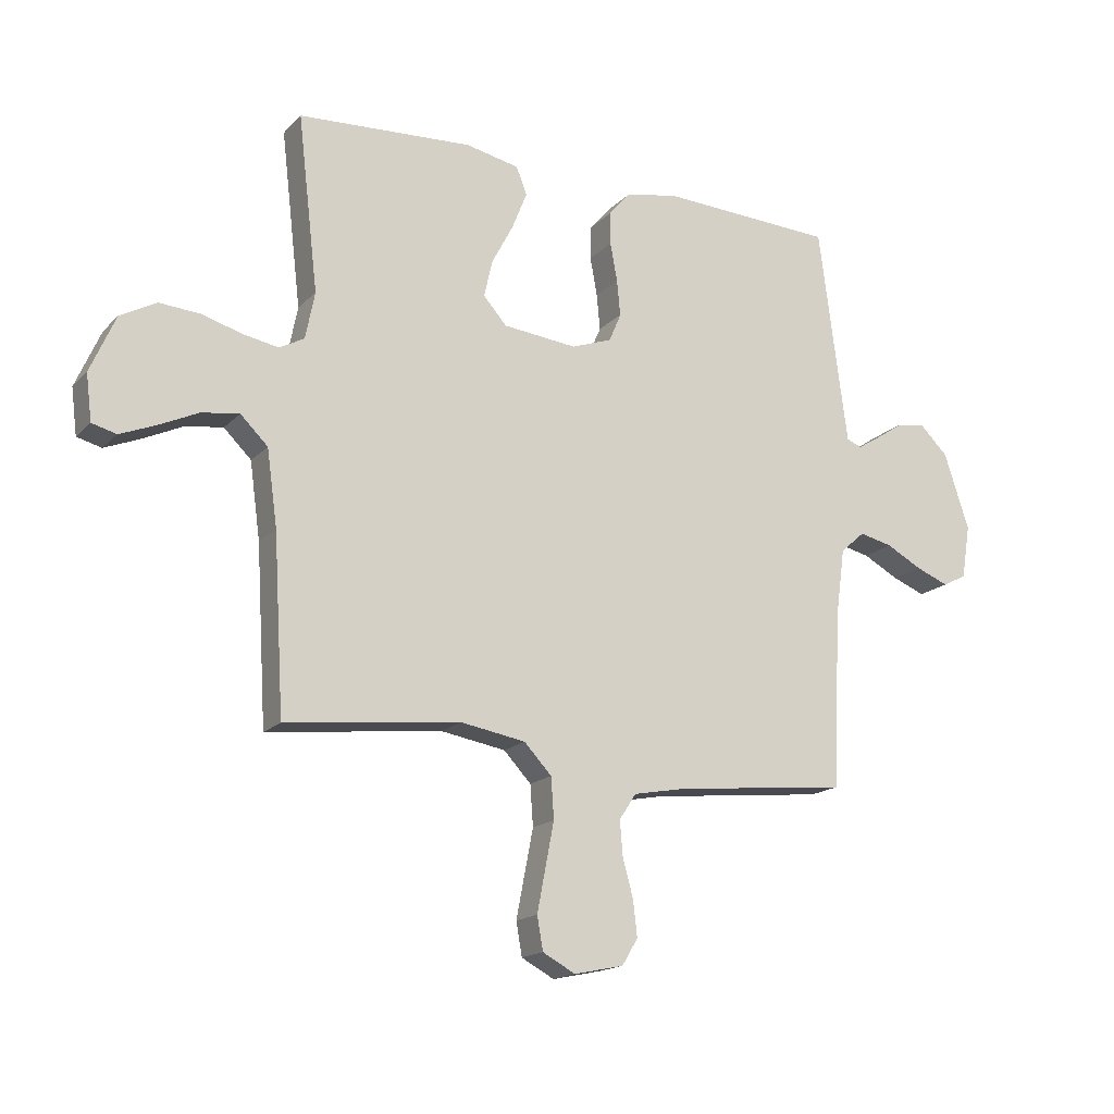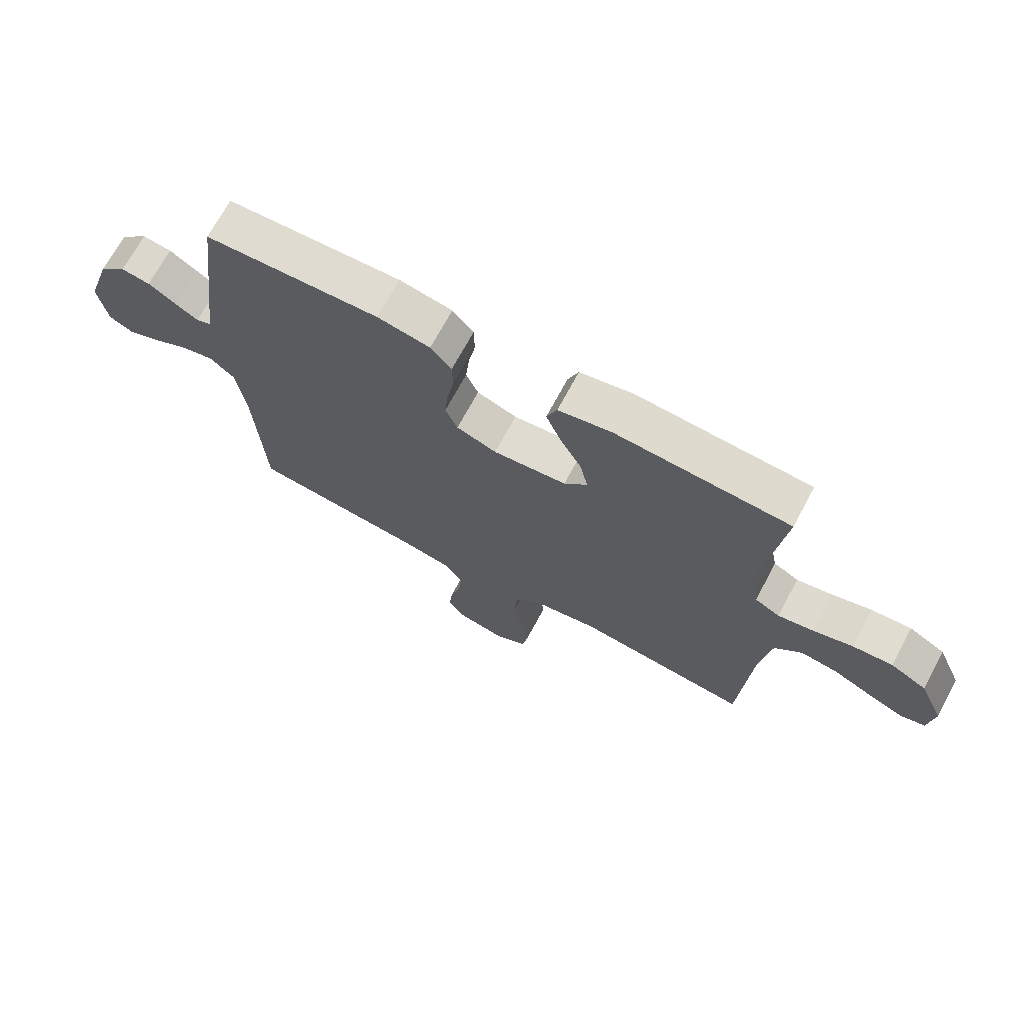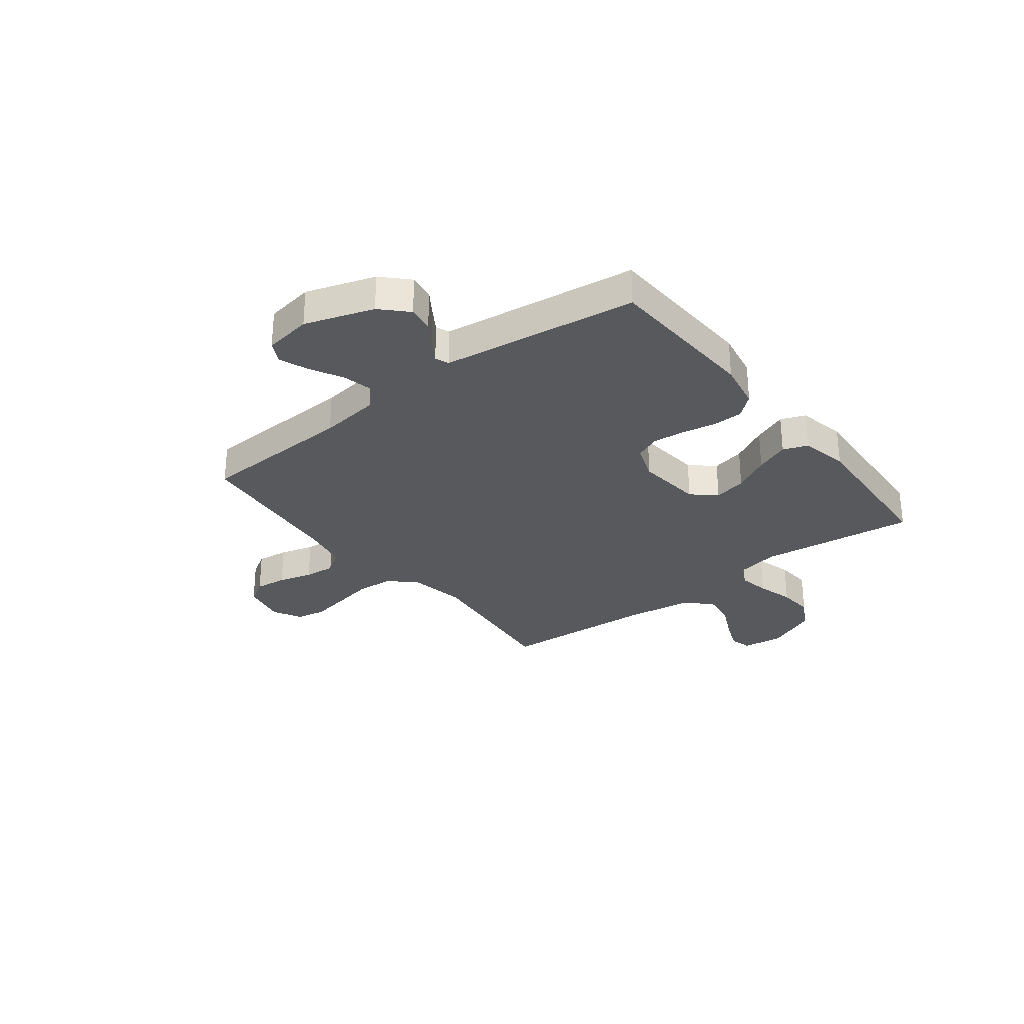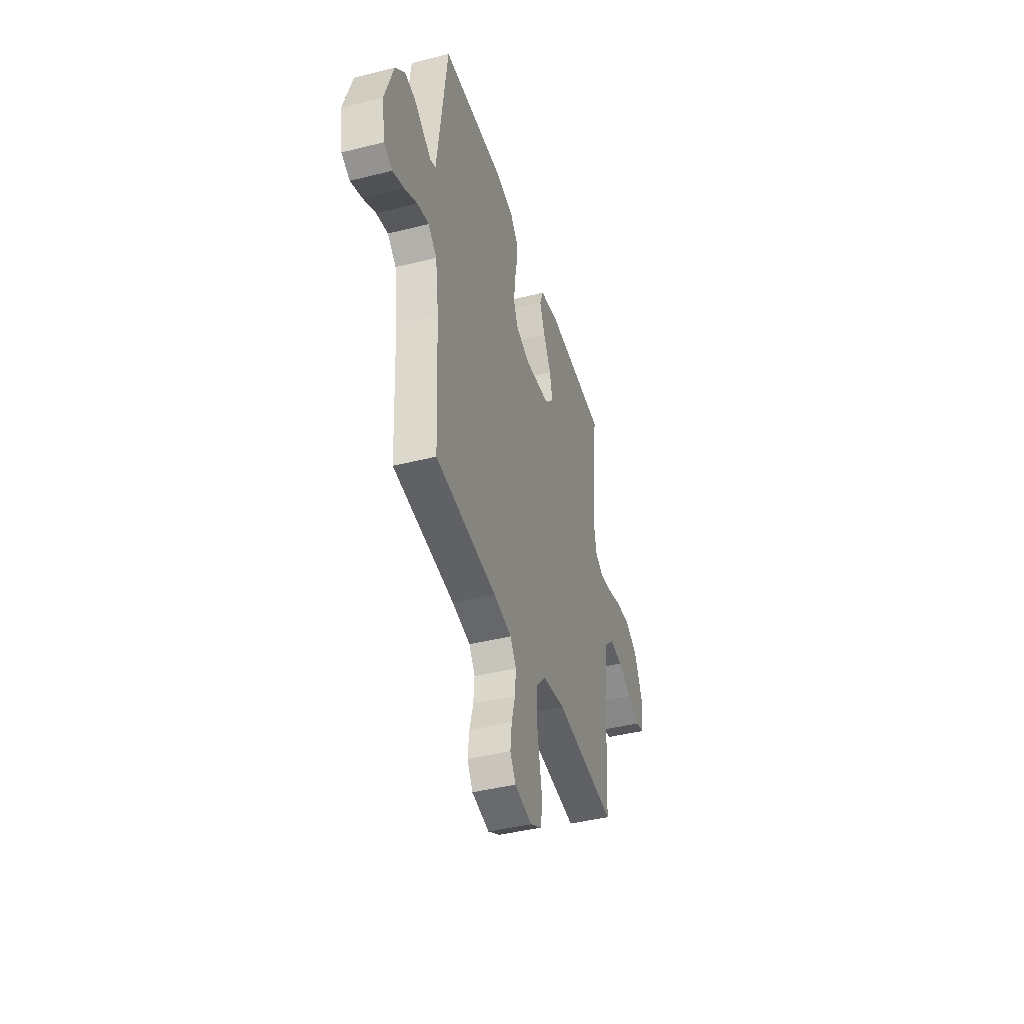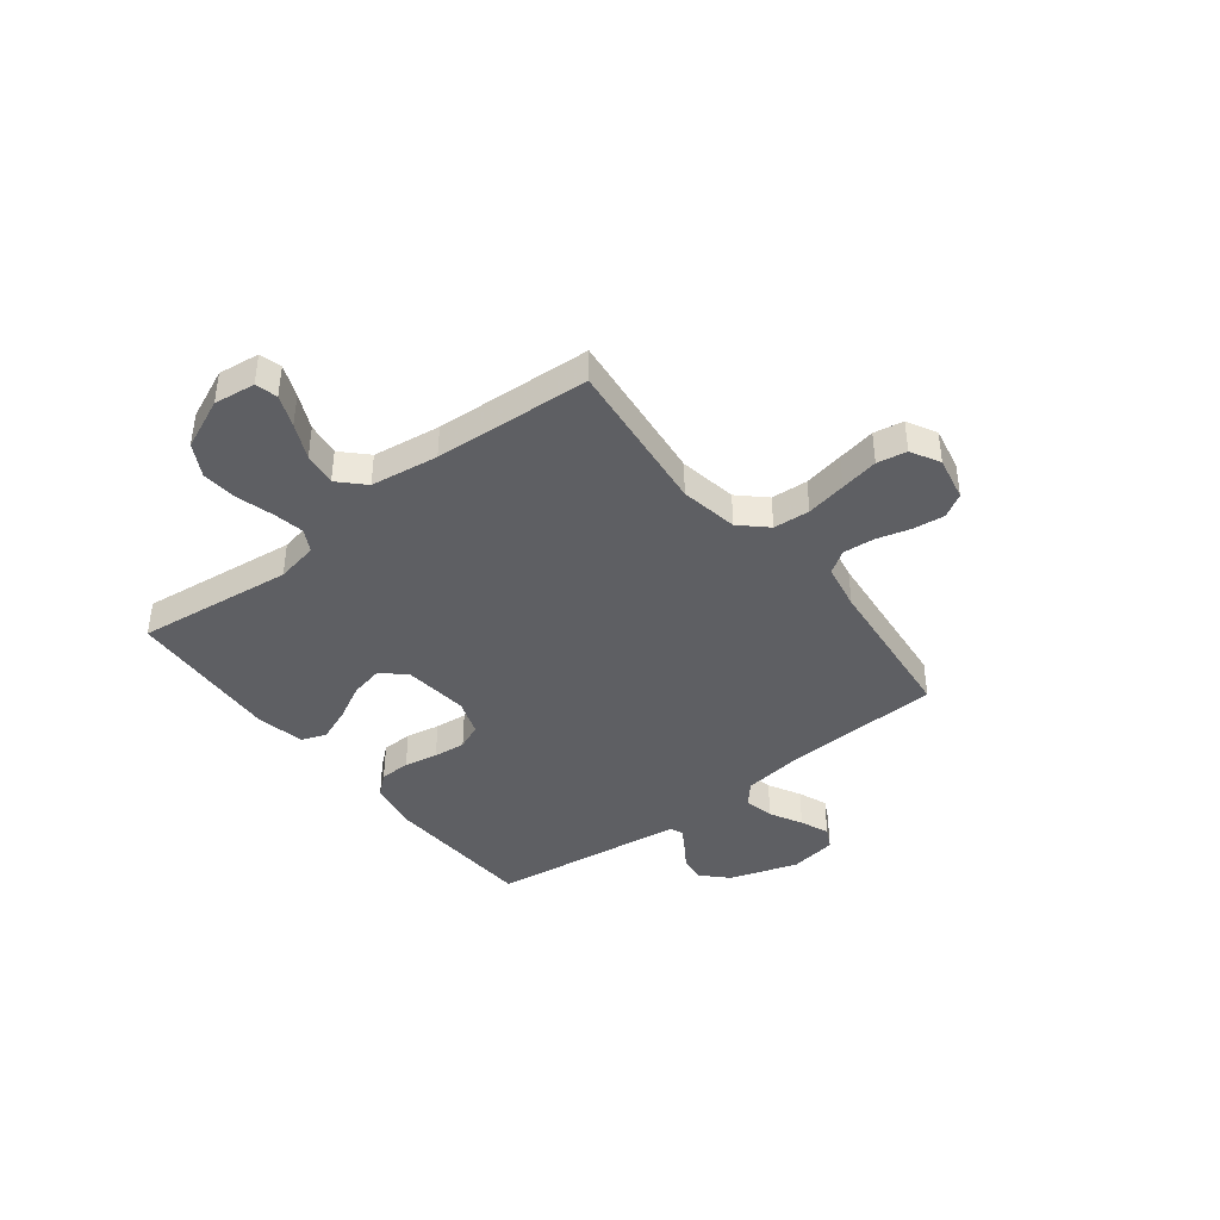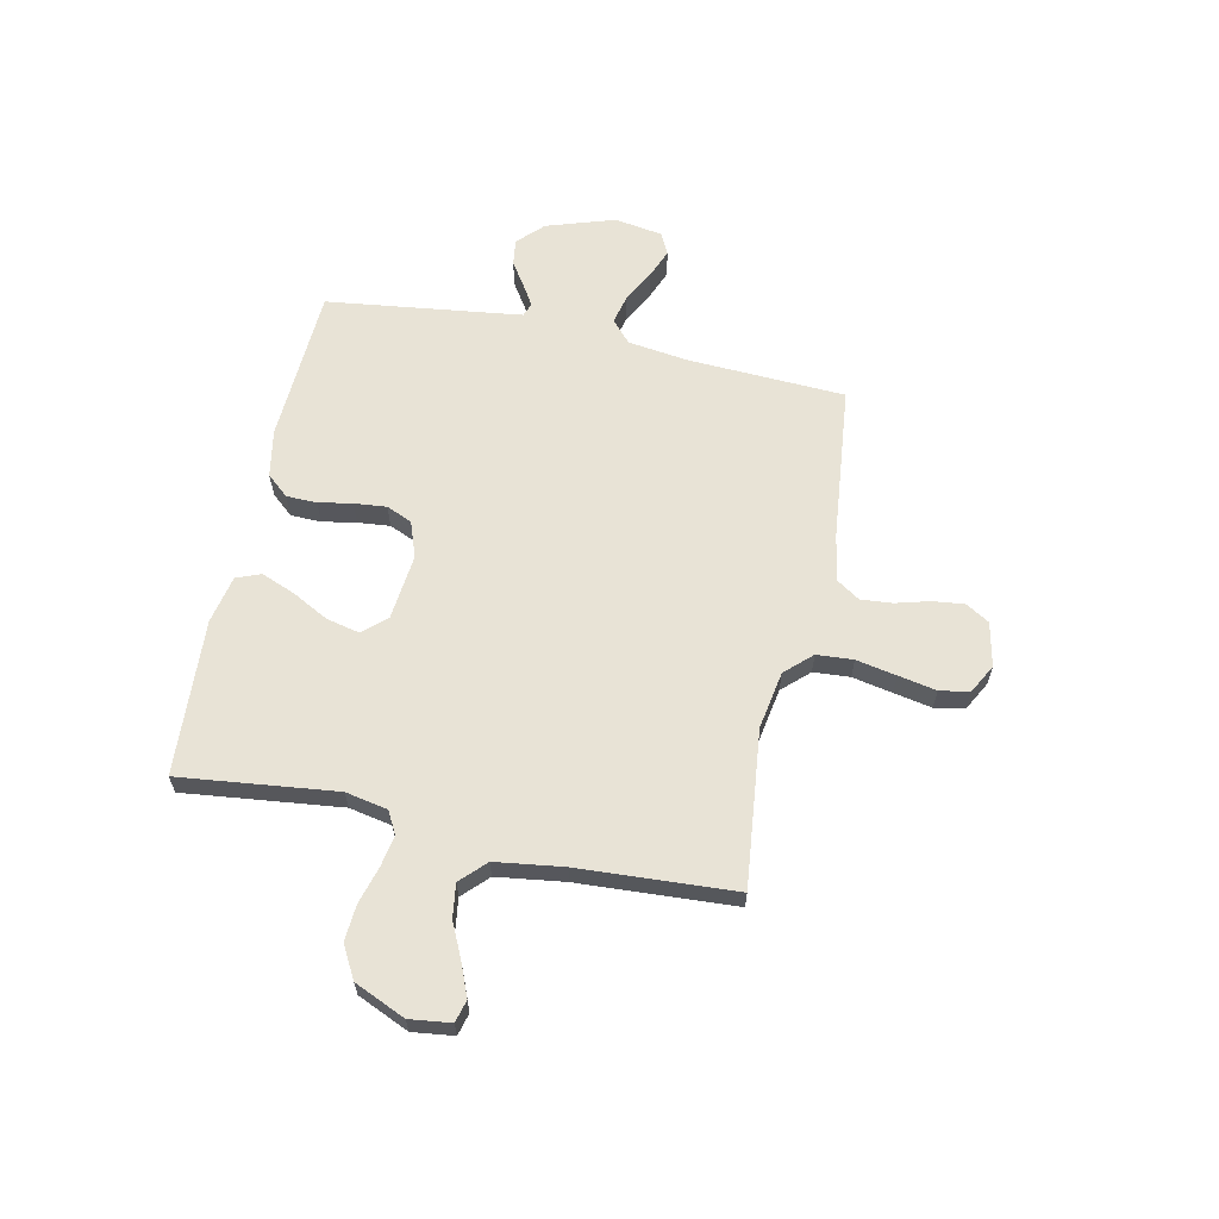
<metadata>
{"format":"obj","ext":"obj","renderer":"f3d","projection":"perspective","resolution":1024,"background":"white","views":[{"elev":-16.8,"azim":151.6,"up":"+Z"},{"elev":70.2,"azim":28.2,"up":"+Z"},{"elev":-29.3,"azim":-52.3,"up":"+Y"},{"elev":-42.0,"azim":-73.2,"up":"+Z"},{"elev":-40.9,"azim":128.0,"up":"+Y"},{"elev":62.5,"azim":102.1,"up":"+Y"}]}
</metadata>
<code>
v -0.5 0.07 -0.5
v -0.514 0.07 -0.2
v -0.53 0.07 -0.082
v -0.572 0.07 -0.045
v -0.629 0.07 -0.058
v -0.691 0.07 -0.091
v -0.747 0.07 -0.113
v -0.788 0.07 -0.092
v -0.803 0.07 0
v -0.76 0.07 0.131
v -0.712 0.07 0.178
v -0.662 0.07 0.171
v -0.615 0.07 0.14
v -0.575 0.07 0.115
v -0.549 0.07 0.125
v -0.539 0.07 0.2
v -0.5 0.07 0.5
v -0.2 0.07 0.514
v -0.109 0.07 0.497
v -0.073 0.07 0.455
v -0.072 0.07 0.397
v -0.084 0.07 0.332
v -0.09 0.07 0.27
v -0.069 0.07 0.221
v 0 0.07 0.196
v 0.127 0.07 0.209
v 0.167 0.07 0.254
v 0.153 0.07 0.317
v 0.116 0.07 0.387
v 0.09 0.07 0.452
v 0.108 0.07 0.499
v 0.2 0.07 0.518
v 0.5 0.07 0.5
v 0.465 0.07 0.2
v 0.481 0.07 0.119
v 0.524 0.07 0.096
v 0.584 0.07 0.107
v 0.654 0.07 0.127
v 0.723 0.07 0.132
v 0.785 0.07 0.098
v 0.828 0.07 0
v 0.818 0.07 -0.079
v 0.776 0.07 -0.09
v 0.715 0.07 -0.065
v 0.647 0.07 -0.033
v 0.583 0.07 -0.024
v 0.536 0.07 -0.07
v 0.518 0.07 -0.2
v 0.5 0.07 -0.5
v 0.2 0.07 -0.466
v 0.089 0.07 -0.485
v 0.042 0.07 -0.535
v 0.037 0.07 -0.605
v 0.052 0.07 -0.682
v 0.066 0.07 -0.755
v 0.056 0.07 -0.812
v 0 0.07 -0.842
v -0.085 0.07 -0.824
v -0.112 0.07 -0.779
v -0.105 0.07 -0.718
v -0.087 0.07 -0.653
v -0.082 0.07 -0.593
v -0.111 0.07 -0.549
v -0.2 0.07 -0.532
v -0.5 0 -0.5
v -0.514 0 -0.2
v -0.53 0 -0.082
v -0.572 0 -0.045
v -0.629 0 -0.058
v -0.691 0 -0.091
v -0.747 0 -0.113
v -0.788 0 -0.092
v -0.803 0 0
v -0.76 0 0.131
v -0.712 0 0.178
v -0.662 0 0.171
v -0.615 0 0.14
v -0.575 0 0.115
v -0.549 0 0.125
v -0.539 0 0.2
v -0.5 0 0.5
v -0.2 0 0.514
v -0.109 0 0.497
v -0.073 0 0.455
v -0.072 0 0.397
v -0.084 0 0.332
v -0.09 0 0.27
v -0.069 0 0.221
v 0 0 0.196
v 0.127 0 0.209
v 0.167 0 0.254
v 0.153 0 0.317
v 0.116 0 0.387
v 0.09 0 0.452
v 0.108 0 0.499
v 0.2 0 0.518
v 0.5 0 0.5
v 0.465 0 0.2
v 0.481 0 0.119
v 0.524 0 0.096
v 0.584 0 0.107
v 0.654 0 0.127
v 0.723 0 0.132
v 0.785 0 0.098
v 0.828 0 0
v 0.818 0 -0.079
v 0.776 0 -0.09
v 0.715 0 -0.065
v 0.647 0 -0.033
v 0.583 0 -0.024
v 0.536 0 -0.07
v 0.518 0 -0.2
v 0.5 0 -0.5
v 0.2 0 -0.466
v 0.089 0 -0.485
v 0.042 0 -0.535
v 0.037 0 -0.605
v 0.052 0 -0.682
v 0.066 0 -0.755
v 0.056 0 -0.812
v 0 0 -0.842
v -0.085 0 -0.824
v -0.112 0 -0.779
v -0.105 0 -0.718
v -0.087 0 -0.653
v -0.082 0 -0.593
v -0.111 0 -0.549
v -0.2 0 -0.532
f 58 59 60 61
f 58 61 62
f 57 58 62
f 56 57 62
f 53 54 55 56
f 53 56 62
f 52 53 62 63
f 48 49 50
f 47 48 50 51
f 46 47 51
f 42 43 44 45
f 40 41 42 45
f 40 45 46
f 37 38 39 40
f 36 37 40 46
f 35 36 46 51
f 31 32 33 34
f 28 29 30 31
f 28 31 34 35
f 19 20 21 22
f 19 22 23
f 16 17 18 19
f 15 16 19 23
f 14 15 23 24
f 10 11 12 13
f 10 13 14
f 9 10 14
f 5 6 7 8
f 4 5 8 9
f 64 1 2
f 64 2 3
f 63 64 3
f 52 63 3
f 51 52 3 4
f 35 51 4
f 27 28 35
f 26 27 35
f 25 26 35 4
f 14 24 25
f 4 9 14 25
f 125 124 123 122
f 126 125 122
f 126 122 121
f 126 121 120
f 120 119 118 117
f 126 120 117
f 127 126 117 116
f 114 113 112
f 115 114 112 111
f 115 111 110
f 109 108 107 106
f 109 106 105 104
f 110 109 104
f 104 103 102 101
f 110 104 101 100
f 115 110 100 99
f 98 97 96 95
f 95 94 93 92
f 99 98 95 92
f 86 85 84 83
f 87 86 83
f 83 82 81 80
f 87 83 80 79
f 88 87 79 78
f 77 76 75 74
f 78 77 74
f 78 74 73
f 72 71 70 69
f 73 72 69 68
f 66 65 128
f 67 66 128
f 67 128 127
f 67 127 116
f 68 67 116 115
f 68 115 99
f 99 92 91
f 99 91 90
f 68 99 90 89
f 89 88 78
f 89 78 73 68
f 1 65 66 2
f 2 66 67 3
f 3 67 68 4
f 4 68 69 5
f 5 69 70 6
f 6 70 71 7
f 7 71 72 8
f 8 72 73 9
f 9 73 74 10
f 10 74 75 11
f 11 75 76 12
f 12 76 77 13
f 13 77 78 14
f 14 78 79 15
f 15 79 80 16
f 16 80 81 17
f 17 81 82 18
f 18 82 83 19
f 19 83 84 20
f 20 84 85 21
f 21 85 86 22
f 22 86 87 23
f 23 87 88 24
f 24 88 89 25
f 25 89 90 26
f 26 90 91 27
f 27 91 92 28
f 28 92 93 29
f 29 93 94 30
f 30 94 95 31
f 31 95 96 32
f 32 96 97 33
f 33 97 98 34
f 34 98 99 35
f 35 99 100 36
f 36 100 101 37
f 37 101 102 38
f 38 102 103 39
f 39 103 104 40
f 40 104 105 41
f 41 105 106 42
f 42 106 107 43
f 43 107 108 44
f 44 108 109 45
f 45 109 110 46
f 46 110 111 47
f 47 111 112 48
f 48 112 113 49
f 49 113 114 50
f 50 114 115 51
f 51 115 116 52
f 52 116 117 53
f 53 117 118 54
f 54 118 119 55
f 55 119 120 56
f 56 120 121 57
f 57 121 122 58
f 58 122 123 59
f 59 123 124 60
f 60 124 125 61
f 61 125 126 62
f 62 126 127 63
f 63 127 128 64
f 64 128 65 1

</code>
